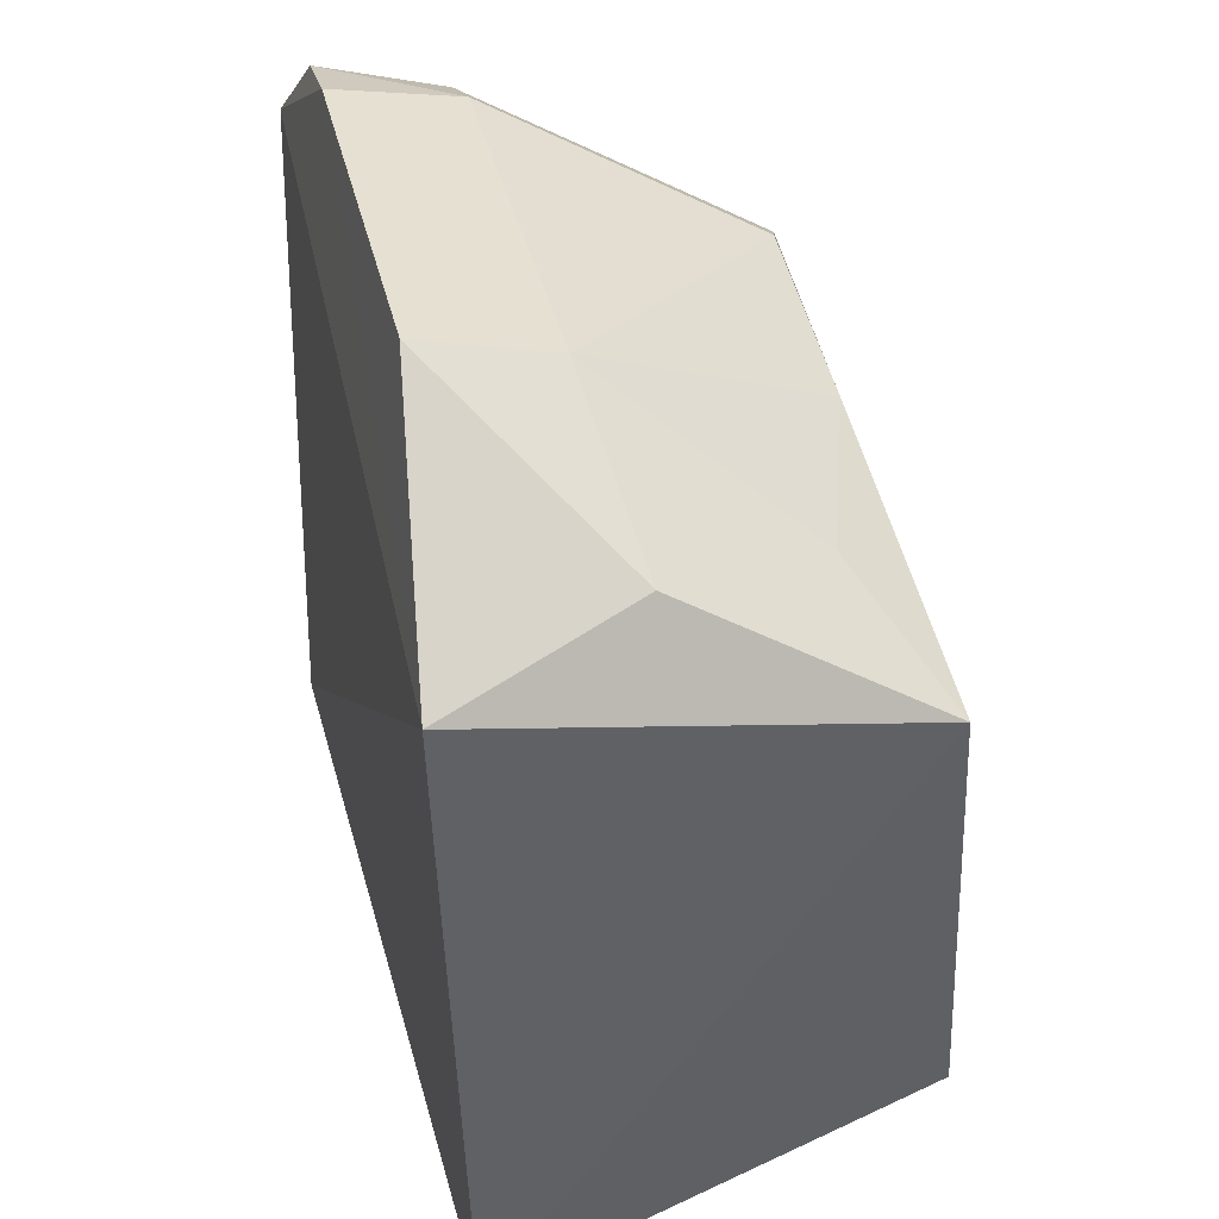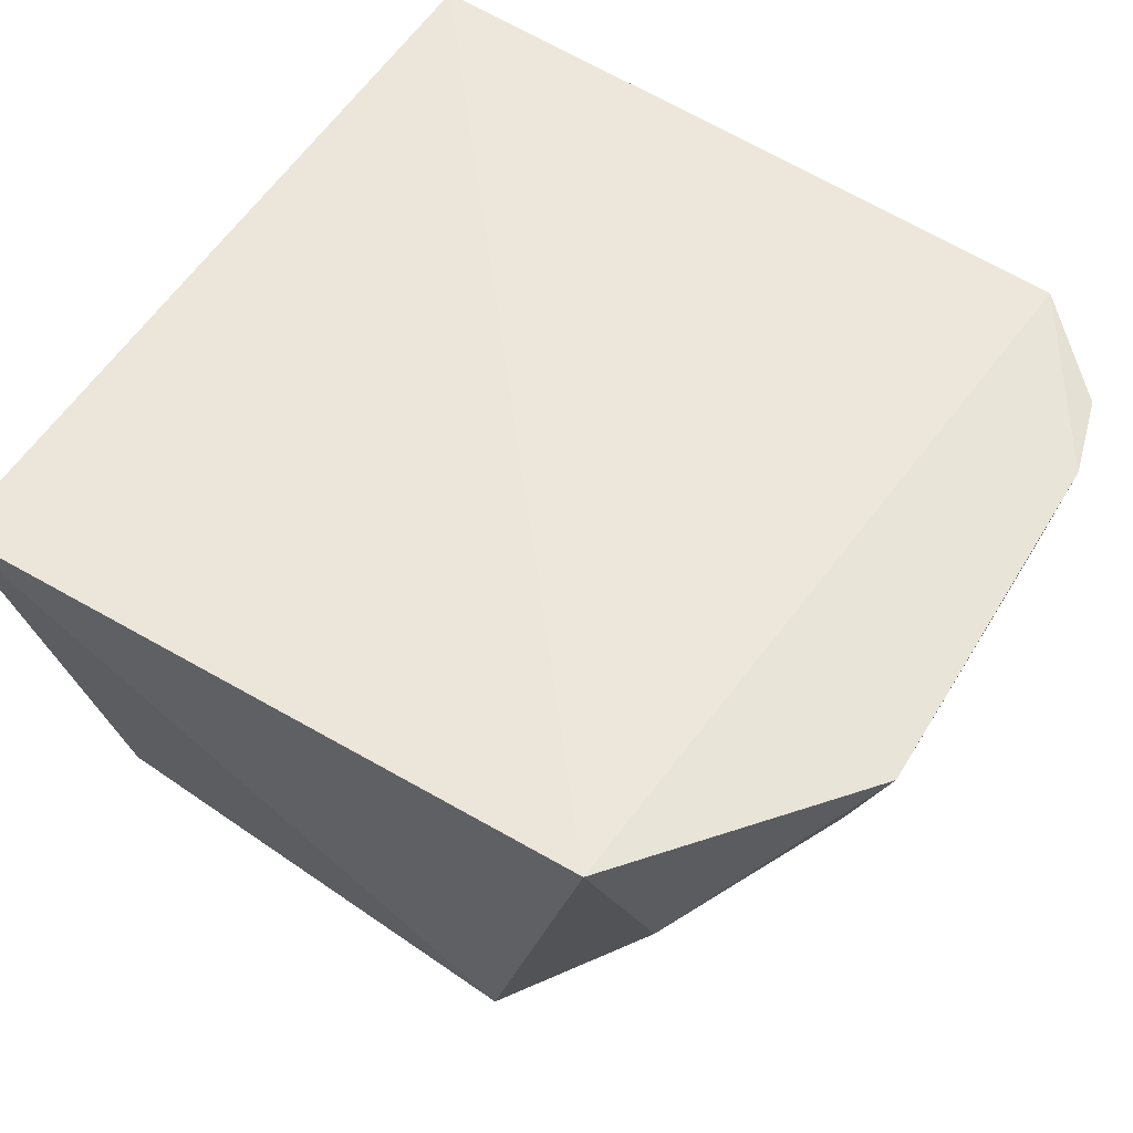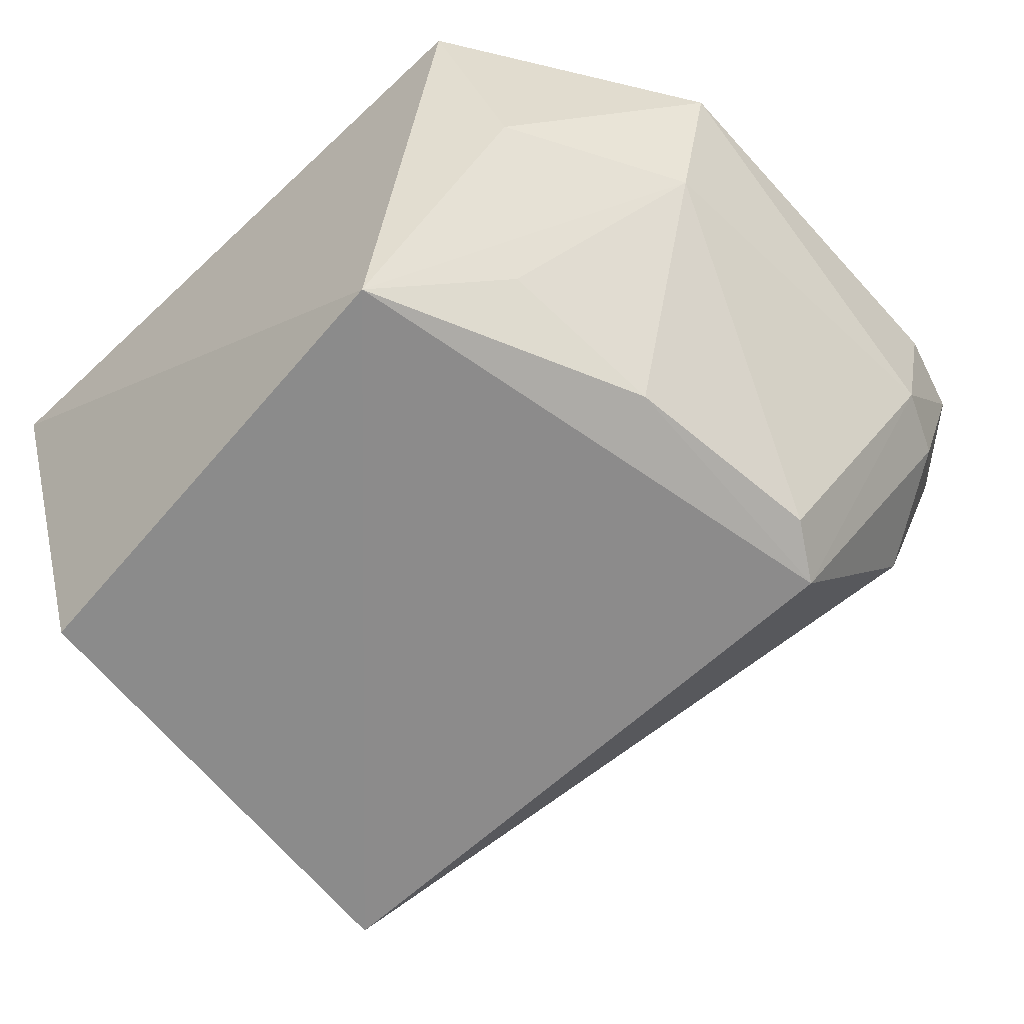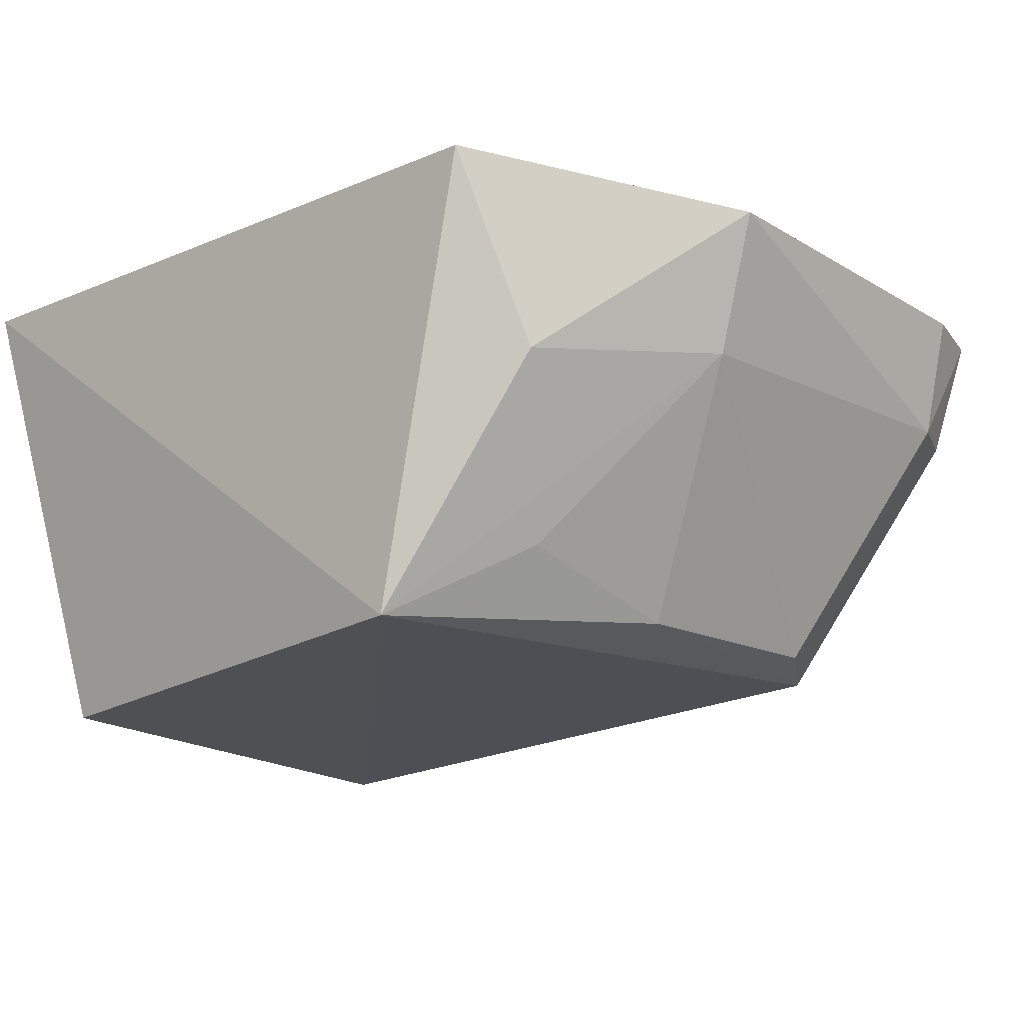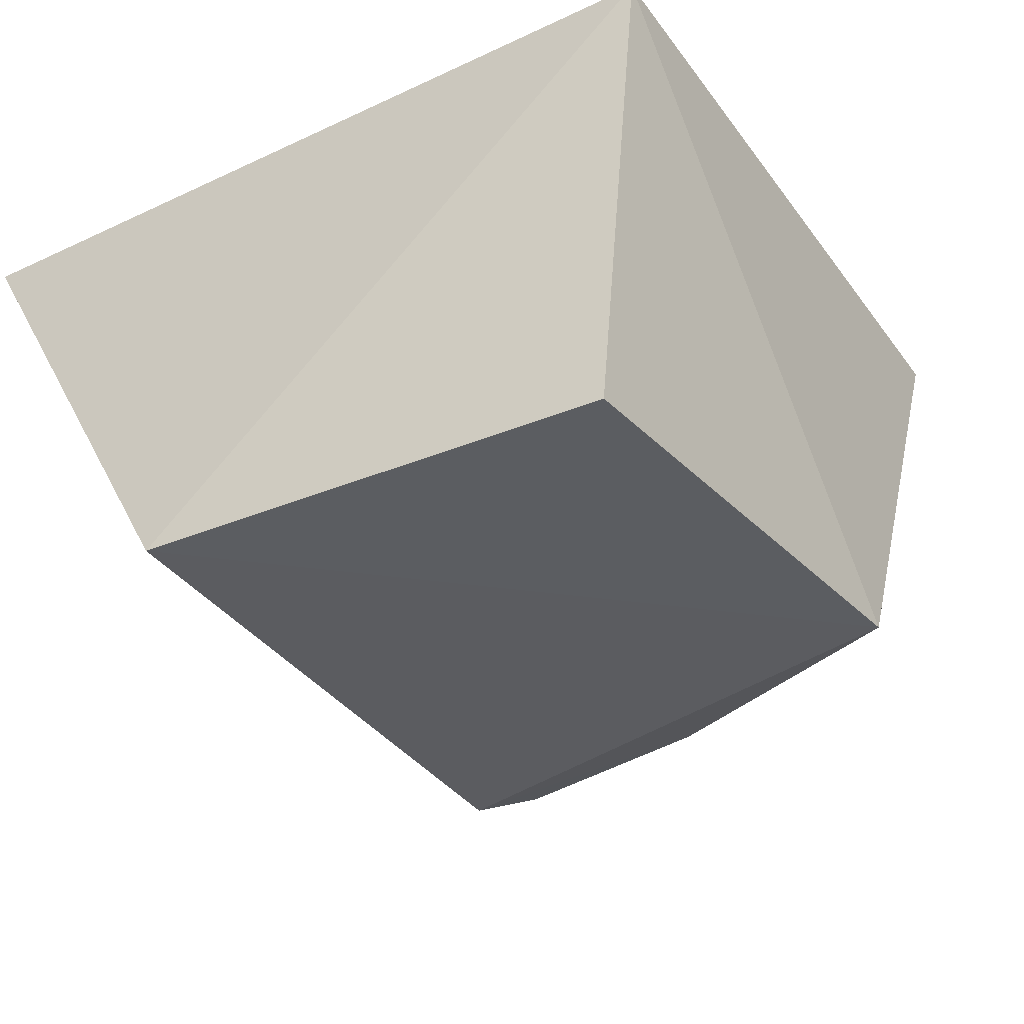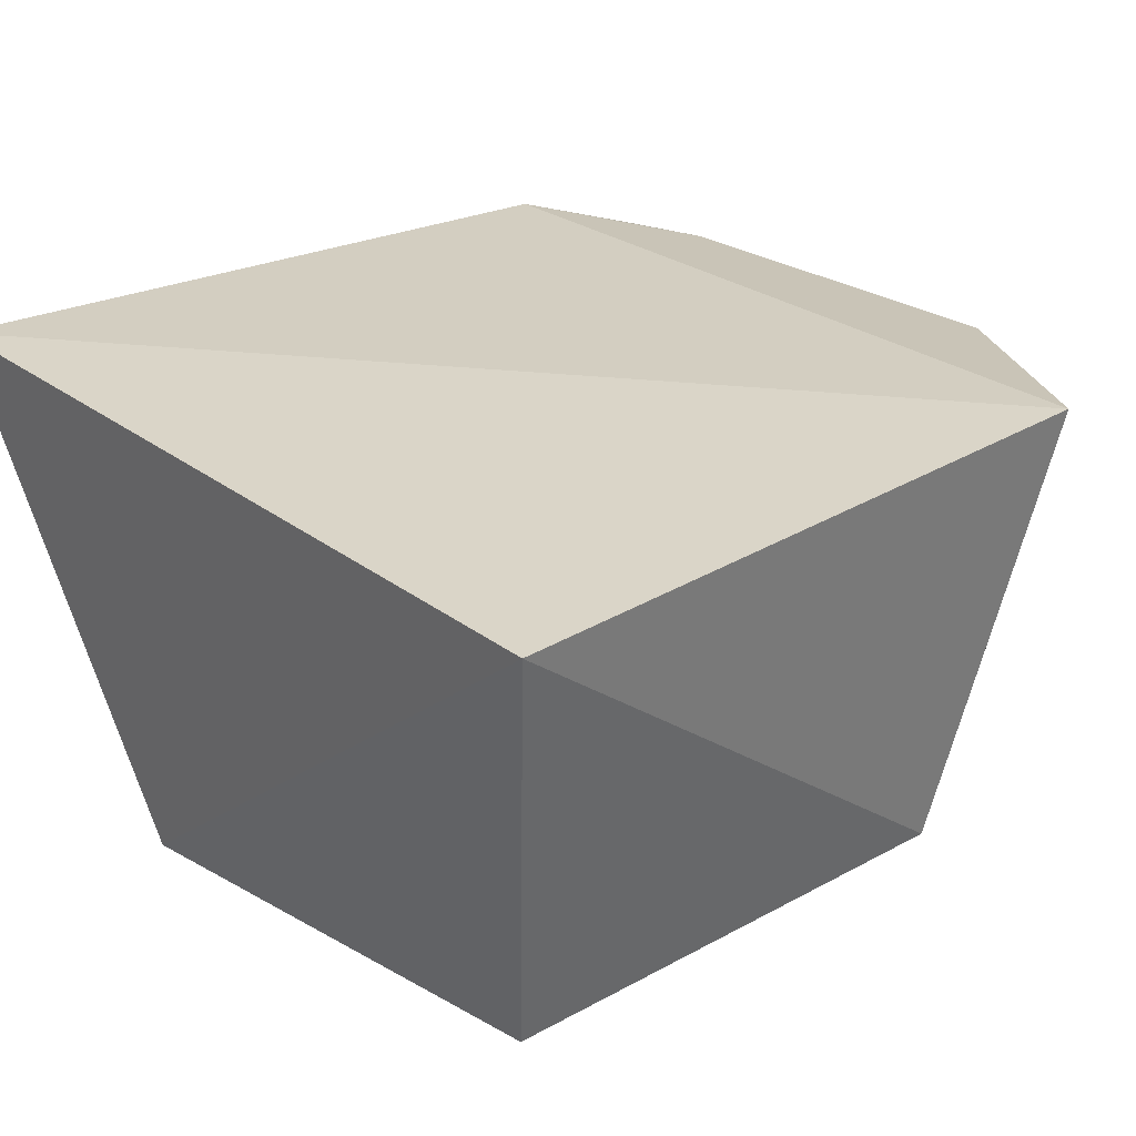
<metadata>
{"format":"obj","ext":"obj","renderer":"f3d","projection":"perspective","resolution":1024,"background":"white","views":[{"elev":45.4,"azim":77.2,"up":"+Y"},{"elev":54.2,"azim":126.8,"up":"+Z"},{"elev":-61.3,"azim":138.2,"up":"+Z"},{"elev":-16.4,"azim":134.9,"up":"+Z"},{"elev":-38.8,"azim":36.5,"up":"+Z"},{"elev":27.0,"azim":51.9,"up":"+Z"}]}
</metadata>
<code>
v 0.01495 0.02937 0.06687
v 0.01675 0.006995 0.06658
v 0.01403 0.0252 0.05264
v -0.00448 0.02698 0.05295
v -0.01024 0.004834 0.0675
v 0.006533 0.03428 0.06569
v -0.002106 0.006215 0.05156
v 0.01242 0.03017 0.0606
v 0.004404 0.02817 0.05351
v -0.01155 0.02858 0.06648
v 0.01375 0.009057 0.05172
v -0.009628 0.0273 0.05964
v -0.005896 0.03219 0.06167
v 0.006162 0.03267 0.06137
v -0.00627 0.03284 0.06573
v -0.0027 0.02831 0.05348
v -0.008126 0.03099 0.06176
v 0.009886 0.02796 0.05518
v -0.008995 0.03177 0.06573
f 1 2 3
f 5 2 1
f 7 2 5
f 7 4 3
f 8 6 1
f 8 1 3
f 9 3 4
f 10 5 1
f 11 7 3
f 11 3 2
f 11 2 7
f 12 7 5
f 12 4 7
f 12 5 10
f 14 8 3
f 14 6 8
f 14 13 6
f 15 10 1
f 15 1 6
f 15 6 13
f 16 9 4
f 16 4 13
f 16 14 9
f 16 13 14
f 17 13 4
f 17 4 12
f 17 12 10
f 18 14 3
f 18 3 9
f 18 9 14
f 19 15 13
f 19 13 17
f 19 17 10
f 19 10 15

</code>
